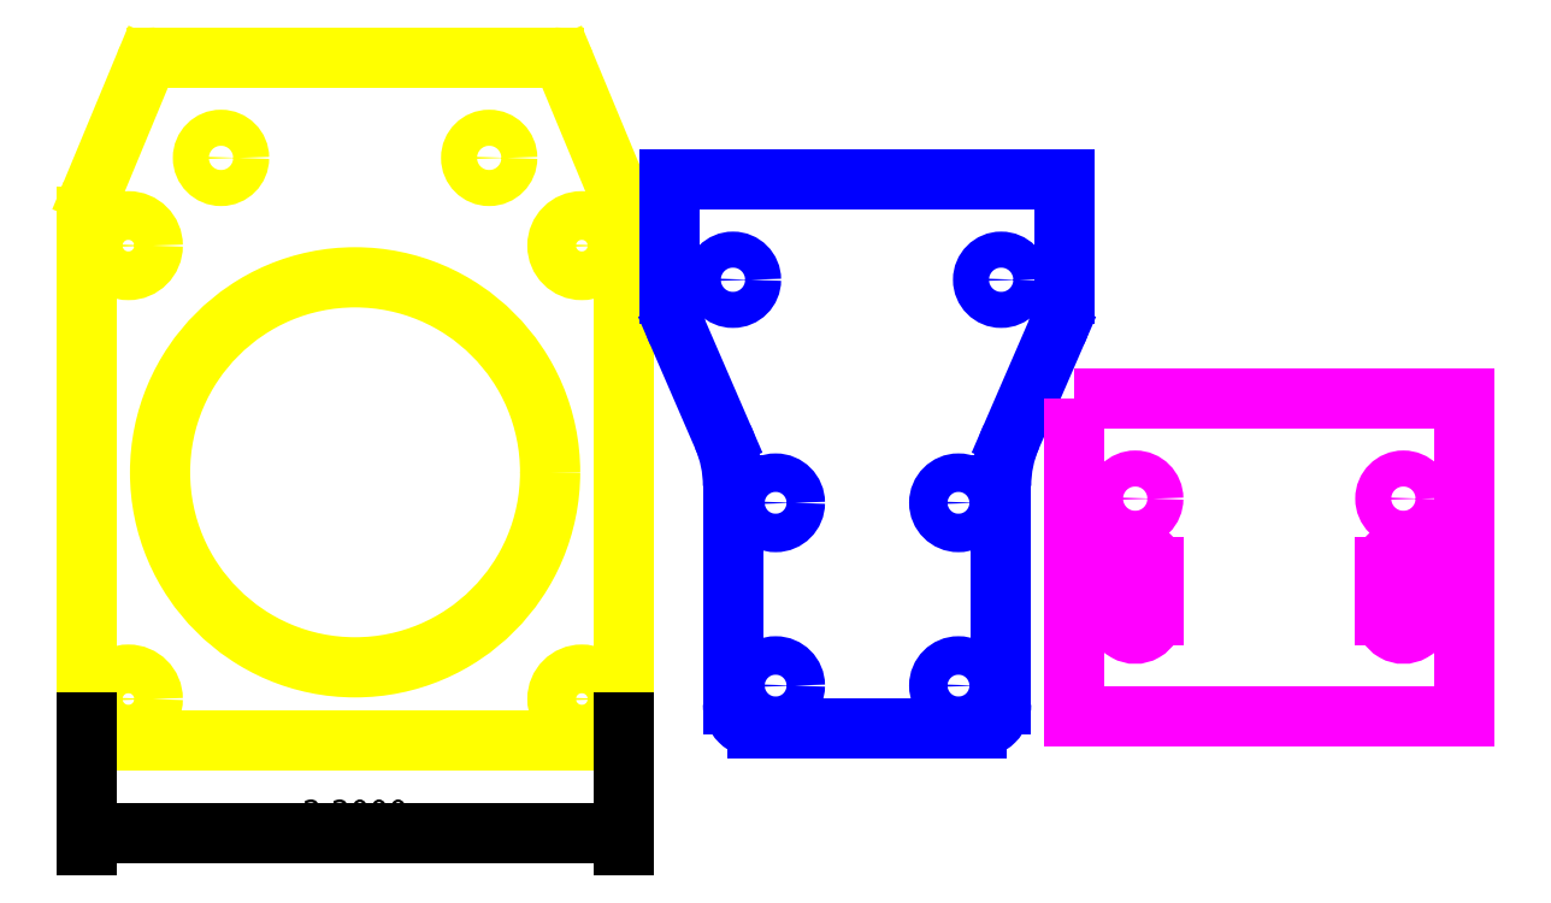
<metadata>
{"format":"dxf","ext":"dxf","renderer":"ezdxf+matplotlib","layout":"modelspace","background":"white","min_lineweight":24,"dpi":150}
</metadata>
<code>
0
SECTION
2
ENTITIES
0
CIRCLE
8
base_plate
10
0.67
20
2.53
40
0.1
0
CIRCLE
8
base_plate
10
2.53
20
2.53
40
0.1
0
CIRCLE
8
base_plate
10
2.53
20
0.67
40
0.1
0
CIRCLE
8
base_plate
10
0.67
20
0.67
40
0.1
0
CIRCLE
8
base_plate
10
1.6
20
1.6
40
0.8
0
CIRCLE
8
base_plate
10
1.05
20
2.89
40
0.074
0
CIRCLE
8
base_plate
10
2.15
20
2.89
40
0.074
0
ARC
8
base_plate
10
0.7834
20
3.252
40
0.05
50
90
51
157.4
0
LINE
8
base_plate
10
0.7834
20
3.302
11
2.417
21
3.302
0
ARC
8
base_plate
10
2.417
20
3.252
40
0.05
50
22.55
51
90
0
LINE
8
base_plate
10
0.5191
20
2.746
11
0.7372
21
3.271
0
ARC
8
base_plate
10
0.75
20
2.65
40
0.25
50
157.4
51
180
0
LINE
8
base_plate
10
2.463
20
3.271
11
2.681
21
2.746
0
ARC
8
base_plate
10
2.45
20
2.65
40
0.25
50
1.018e-13
51
22.55
0
LINE
8
base_plate
10
0.5
20
2.65
11
0.5
21
0.6
0
ARC
8
base_plate
10
0.6
20
0.6
40
0.1
50
180
51
270
0
LINE
8
base_plate
10
0.6
20
0.5
11
2.6
21
0.5
0
LINE
8
base_plate
10
2.7
20
0.6
11
2.7
21
2.65
0
ARC
8
base_plate
10
2.6
20
0.6
40
0.1
50
270
51
0
0
CIRCLE
8
top_plate
10
4.075
20
1.475
40
0.079
0
CIRCLE
8
top_plate
10
3.325
20
1.475
40
0.079
0
CIRCLE
8
top_plate
10
3.325
20
0.725
40
0.079
0
CIRCLE
8
top_plate
10
4.075
20
0.725
40
0.079
0
LINE
8
top_plate
10
2.89
20
2.802
11
4.51
21
2.802
0
CIRCLE
8
top_plate
10
3.15
20
2.39
40
0.074
0
CIRCLE
8
top_plate
10
4.25
20
2.39
40
0.074
0
ARC
8
top_plate
10
3.25
20
0.65
40
0.1
50
180
51
270
0
LINE
8
top_plate
10
4.15
20
0.55
11
3.25
21
0.55
0
ARC
8
top_plate
10
4.15
20
0.65
40
0.1
50
270
51
7.633e-14
0
LINE
8
top_plate
10
3.15
20
0.65
11
3.15
21
1.546
0
ARC
8
top_plate
10
2.65
20
1.546
40
0.5
50
0
51
23.43
0
LINE
8
top_plate
10
4.25
20
1.546
11
4.25
21
0.65
0
ARC
8
top_plate
10
4.75
20
1.546
40
0.5
50
156.6
51
180
0
LINE
8
top_plate
10
3.109
20
1.745
11
2.923
21
2.174
0
LINE
8
top_plate
10
2.89
20
2.333
11
2.89
21
2.802
0
ARC
8
top_plate
10
3.29
20
2.333
40
0.4
50
180
51
203.4
0
LINE
8
top_plate
10
4.291
20
1.745
11
4.477
21
2.174
0
LINE
8
top_plate
10
4.51
20
2.802
11
4.51
21
2.333
0
ARC
8
top_plate
10
4.11
20
2.333
40
0.4
50
336.6
51
0
0
CIRCLE
8
side_plate
10
5.9
20
1.492
40
0.074
0
CIRCLE
8
side_plate
10
4.8
20
1.492
40
0.074
0
LINE
8
side_plate
10
4.726
20
1.212
11
4.726
21
1.012
0
LINE
8
side_plate
10
4.874
20
1.212
11
4.874
21
1.012
0
LINE
8
side_plate
10
5.826
20
1.212
11
5.826
21
1.012
0
LINE
8
side_plate
10
5.974
20
1.212
11
5.974
21
1.012
0
ARC
8
side_plate
10
4.8
20
1.212
40
0.074
50
360
51
540
0
ARC
8
side_plate
10
4.8
20
1.012
40
0.074
50
180
51
3.263e-05
0
ARC
8
side_plate
10
5.9
20
1.212
40
0.074
50
360
51
540
0
ARC
8
side_plate
10
5.9
20
1.012
40
0.074
50
180
51
4.615e-05
0
LWPOLYLINE
8
side_plate
90
    4
70
    1
43
0
10
4.55
20
1.904
10
6.15
20
1.904
10
6.15
20
0.6
10
4.55
20
0.6
0
DIMENSION
8
0
2
*D1
10
2.7
20
0.1189
30
0
11
1.6
21
0.1939
31
0
70
   32
71
    5
3
Standard
53
0
210
0
220
0
230
1
13
0.5
23
0.6
33
0
14
2.7
24
0.6
34
0
0
ENDSEC
0
EOF

</code>
